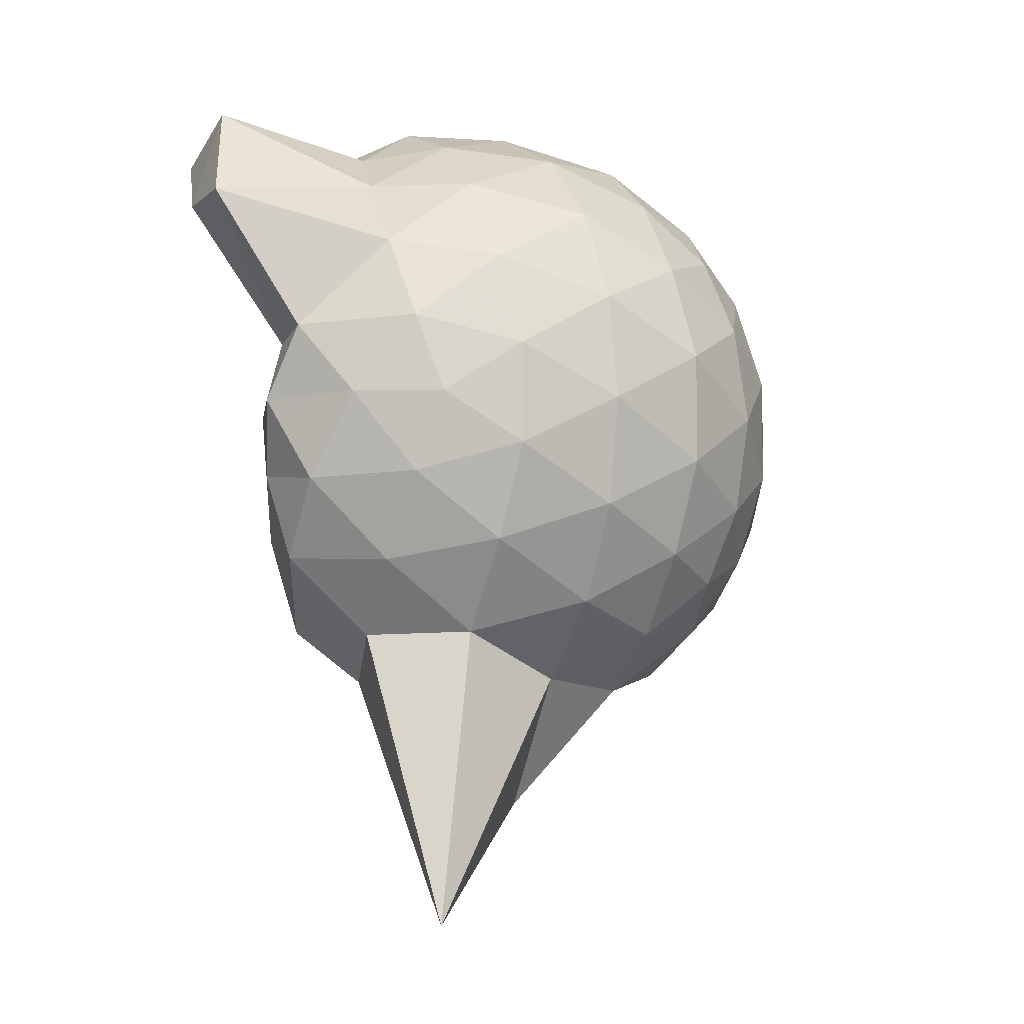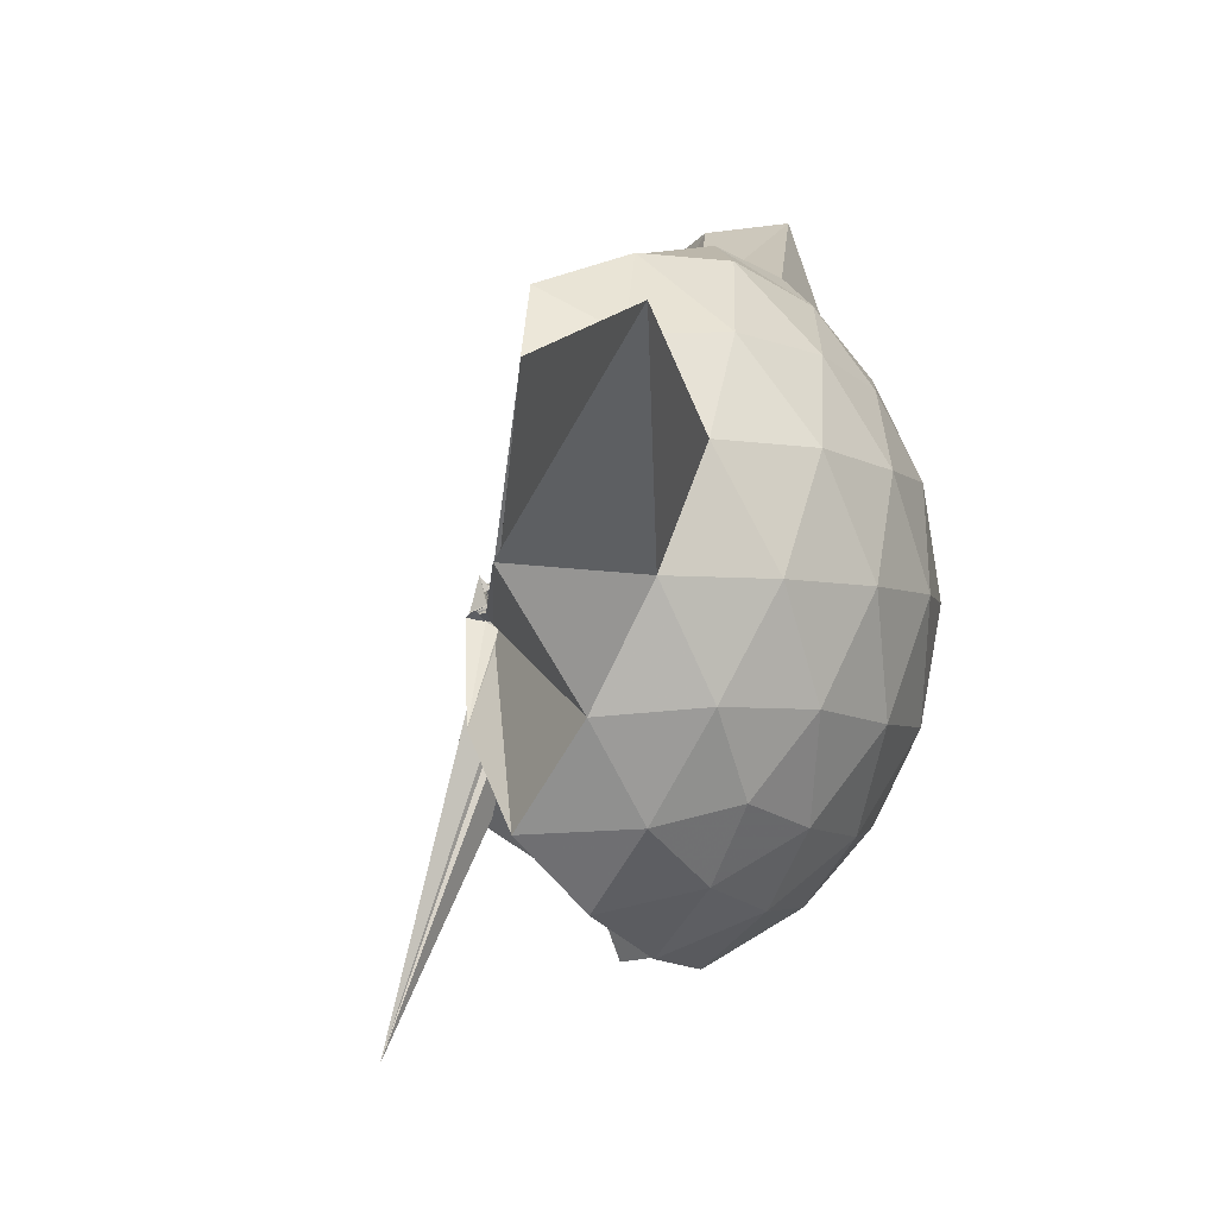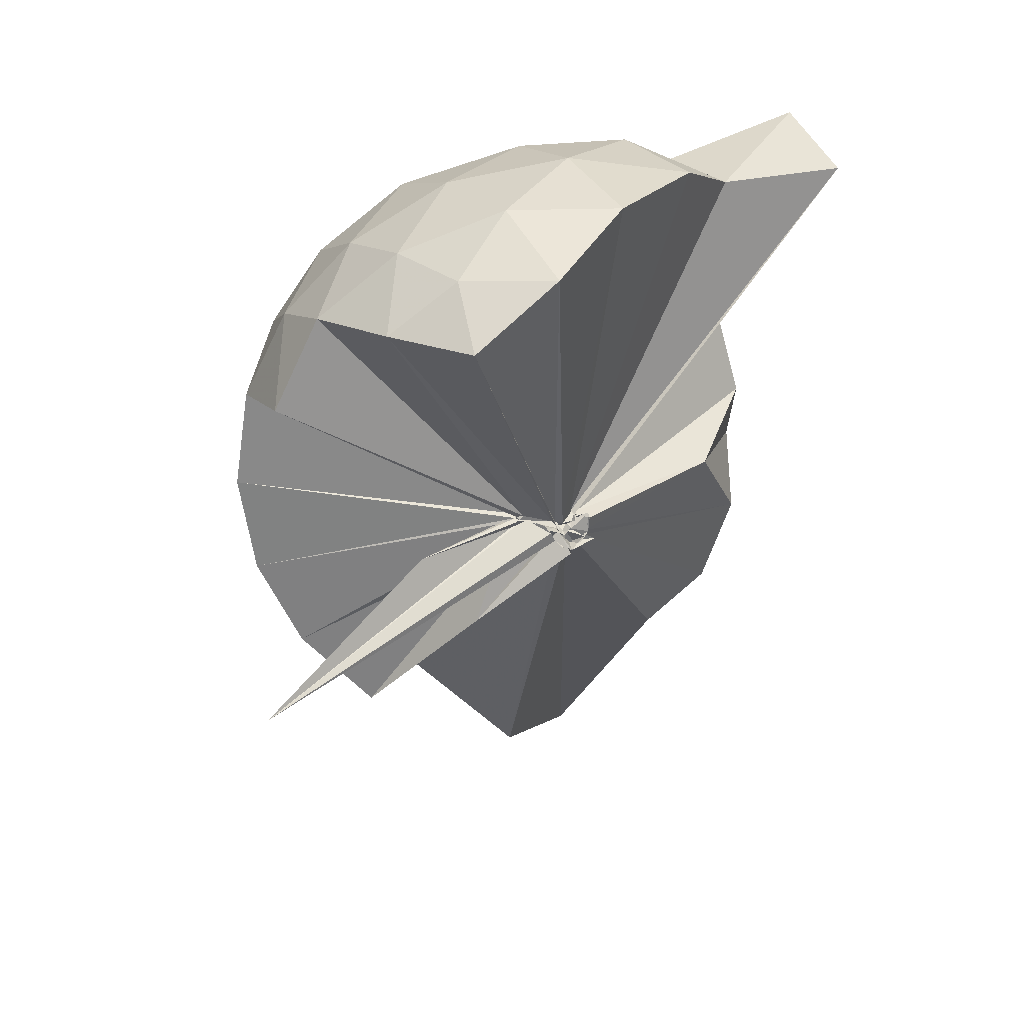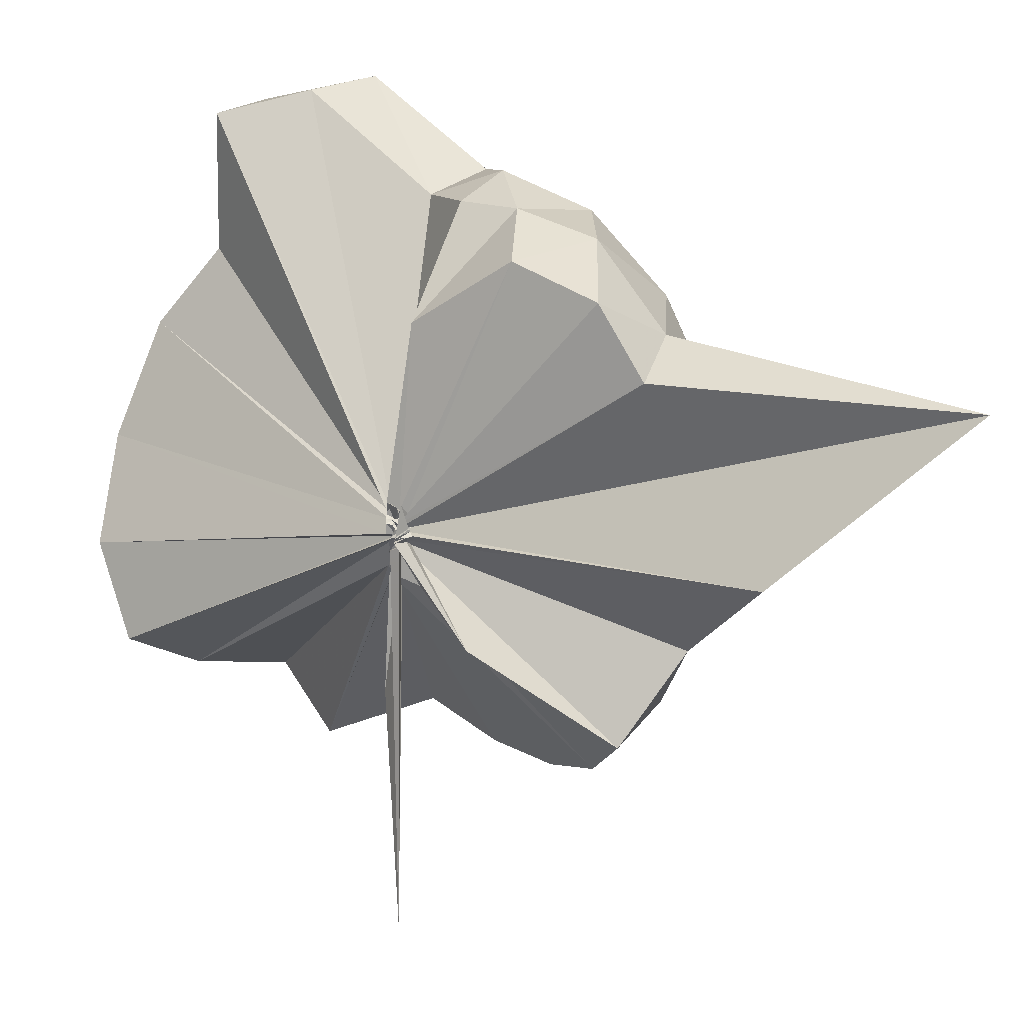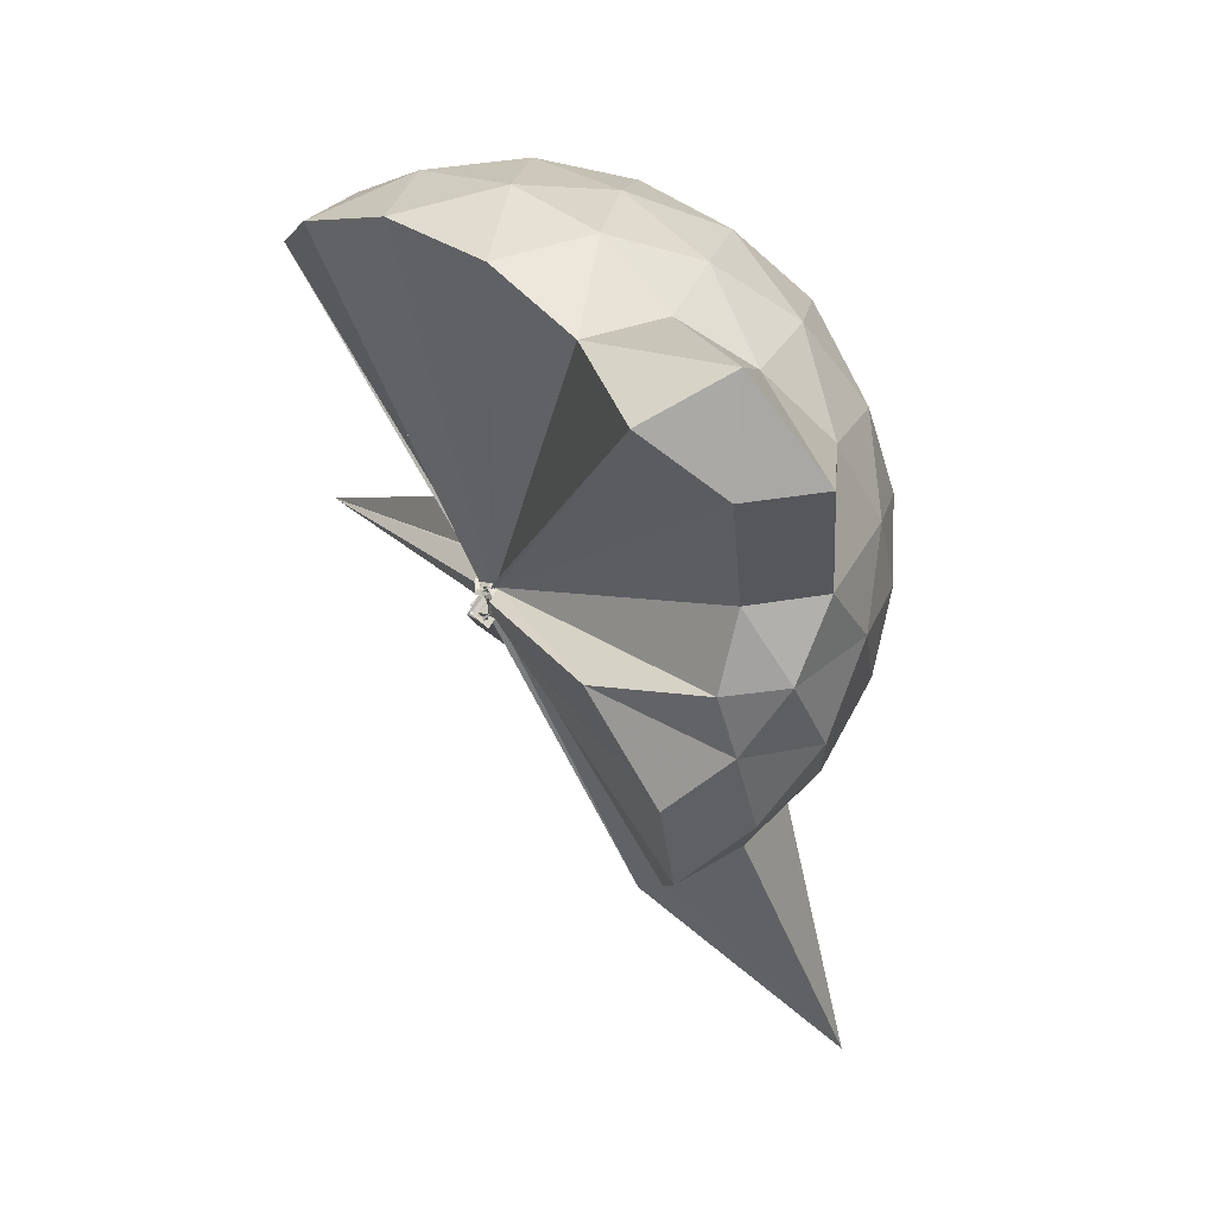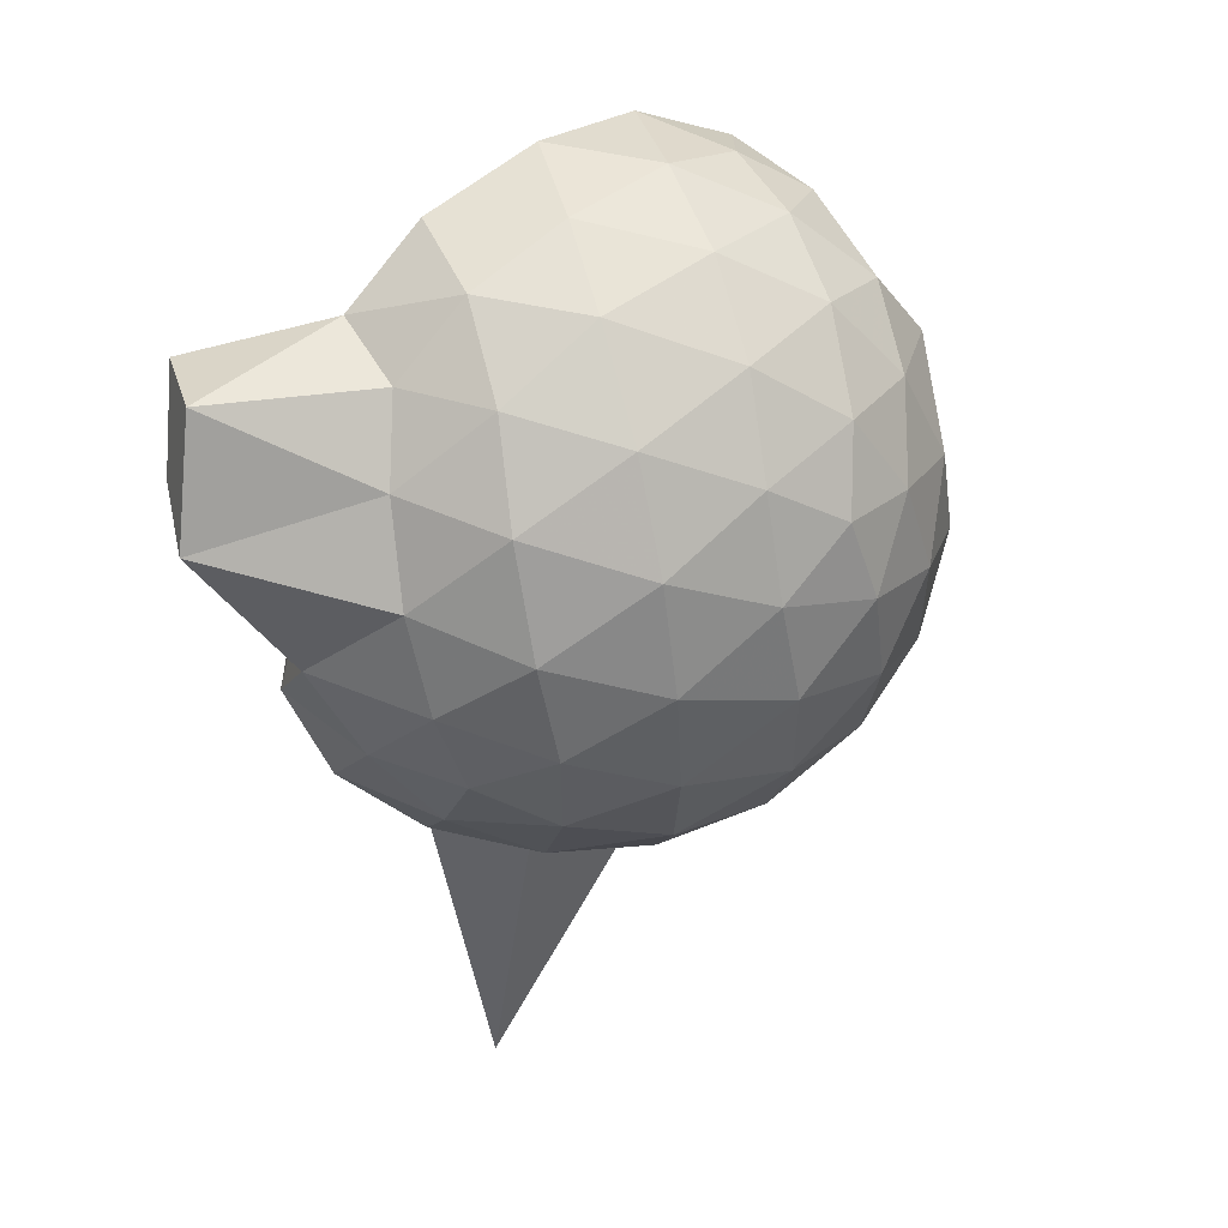
<metadata>
{"format":"obj","ext":"obj","renderer":"f3d","projection":"perspective","resolution":1024,"background":"white","views":[{"elev":-6.5,"azim":62.2,"up":"+Y"},{"elev":-3.9,"azim":20.0,"up":"+Z"},{"elev":28.2,"azim":-119.1,"up":"+Y"},{"elev":21.3,"azim":-39.4,"up":"+Z"},{"elev":30.6,"azim":-16.9,"up":"+Y"},{"elev":54.2,"azim":74.4,"up":"+Y"}]}
</metadata>
<code>
v -0.01655 -0.3929 0.8734
v -0.02598 -0.3693 0.6821
v 0.8833 -0.2627 1.371
v 0.8158 -0.03673 1.43
v 0.6783 0.2082 1.453
v 0.4858 0.4167 1.428
v 0.2887 0.5522 1.366
v 0.04206 0.5533 1.428
v -0.02065 -0.3803 0.8718
v -0.04264 -0.3856 0.8695
v -0.01952 -0.4024 0.8594
v -0.03316 -0.416 0.8574
v -0.05048 -0.421 0.8555
v -0.02473 -0.4272 0.8514
v -0.07564 -0.4502 0.8894
v -0.06257 -0.4748 0.8719
v -0.0608 -0.4757 0.9339
v -0.04106 -0.4266 0.853
v 0.2855 -1.076 1.366
v 0.4833 -0.9436 1.428
v 0.6772 -0.7346 1.453
v 0.8154 -0.4892 1.427
v 0.9629 -0.1189 1.16
v 0.8687 0.1522 1.187
v 0.6827 0.4088 1.188
v 0.4491 0.5832 1.158
v 0.179 0.6893 1.158
v -0.1068 0.6681 1.199
v -0.03545 -0.383 0.8599
v -0.05514 -0.3966 0.8547
v -0.03433 -0.4167 0.8461
v -0.02986 -0.4142 0.8497
v -0.04916 -0.4345 0.8446
v -0.03419 -0.4348 0.8402
v -0.03092 -0.4818 0.8615
v -0.08413 -0.4797 0.8448
v -0.03483 -0.4816 0.8502
v -0.0415 -0.4284 0.8413
v 0.828 -1.775 1.347
v 0.6804 -0.9369 1.183
v 0.867 -0.6787 1.184
v 0.962 -0.4081 1.158
v 0.9669 0.0419 0.8751
v 0.8292 0.3173 0.8744
v 0.6094 0.5345 0.8742
v 0.3165 0.6746 0.88
v 0.03801 0.7216 0.8802
v -0.2739 0.6724 0.8732
v -0.05444 -0.3973 0.8234
v -0.03203 -0.4093 0.822
v -0.02834 -0.4159 0.8227
v -0.05551 -0.4214 0.823
v -0.06929 -0.4317 0.8231
v -0.04336 -0.4407 0.8221
v -0.08518 -0.4816 0.841
v -0.08639 -0.4758 0.8321
v -0.03594 -0.4929 0.8407
v 0.3727 -1.447 0.877
v 0.6024 -1.068 0.8718
v 0.8239 -0.8471 0.8741
v 0.9653 -0.5704 0.8734
v 1.015 -0.2645 0.8744
v 0.8654 0.1693 0.5925
v 0.697 0.4037 0.5893
v 0.4612 0.5668 0.5642
v 0.1777 0.6599 0.5658
v -0.1213 0.6685 0.591
v -0.4191 0.5677 0.5891
v -0.02495 -0.4016 0.8121
v -0.04555 -0.4209 0.811
v -0.05039 -0.426 0.8155
v -0.06564 -0.4252 0.8134
v -0.04018 -0.4364 0.8154
v -0.06236 -0.4677 0.8227
v -0.06042 -0.5034 0.8467
v -0.09317 -0.4862 0.8311
v -0.04423 -0.4256 0.8148
v 0.4507 -1.095 0.5635
v 0.6954 -0.9323 0.589
v 0.8654 -0.6988 0.5884
v 0.9491 -0.4242 0.5616
v 0.9501 -0.1063 0.5622
v 0.7195 0.2382 0.3794
v 0.5315 0.3795 0.3219
v 0.2638 0.4987 0.2976
v 0.00407 0.5518 0.3198
v -0.2394 0.5436 0.3794
v -0.4281 0.4109 0.328
v -0.0362 -0.4116 0.8119
v -0.0528 -0.4153 0.8087
v -0.02377 -0.4208 0.8144
v -0.05272 -0.4101 0.7756
v -0.02979 -0.4502 0.8051
v -0.07909 -0.4686 0.8116
v -0.04358 -0.4764 0.8205
v -0.002914 -0.6901 0.5518
v 0.2509 -1.036 0.3068
v 0.5259 -0.9126 0.3209
v 0.7151 -0.7694 0.3765
v 0.7949 -0.5464 0.3203
v 0.8296 -0.2665 0.2975
v 0.7967 0.0151 0.3223
v 0.7269 -0.2582 1.586
v 0.5859 -0.05218 1.699
v 0.485 0.3494 1.923
v 0.2927 0.6341 1.835
v 0.03839 0.5276 1.843
v -0.03784 -0.387 0.8745
v -0.05513 -0.3988 0.8685
v -0.02761 -0.4104 0.8657
v -0.04502 -0.4302 0.8597
v -0.0478 -0.4618 0.8877
v -0.0607 -0.4776 0.885
v -0.03382 -0.4697 0.9007
v 0.2513 -0.9299 1.556
v 0.4301 -0.7208 1.654
v 0.6009 -0.5016 1.663
v 0.4764 -0.2632 1.751
v 0.3678 -0.07108 1.662
v 0.252 0.3479 1.912
v -0.02832 -0.3903 0.8799
v -0.0467 -0.39 0.8768
v -0.04565 -0.3898 0.9183
v -0.05402 -0.4495 0.9148
v -0.04488 -0.4487 0.9074
v 0.1896 -0.6505 1.619
v 0.3559 -0.4729 1.702
v 0.3034 -0.2908 1.695
v -0.02895 -0.3897 0.8735
v -0.04262 -0.3877 0.8776
v -0.05443 -0.4027 0.9192
v 0.05681 -0.3821 1.412
v 0.599 0.154 0.1872
v 0.3565 0.2825 0.1236
v 0.09975 0.3635 0.1128
v -0.192 0.4056 0.1869
v -0.0246 -0.4005 0.8039
v -0.04291 -0.4163 0.8076
v -0.04566 -0.3968 0.7657
v -0.05853 -0.4197 0.7805
v -0.0524 -0.4531 0.7987
v -0.01545 -0.4585 0.8029
v 0.02102 -0.4494 0.6623
v 0.3532 -0.8174 0.1231
v 0.5986 -0.685 0.1854
v 0.6521 -0.4197 0.1234
v 0.6534 -0.1137 0.1233
v 0.4227 0.02196 0.01582
v 0.09093 0.1173 -0.03189
v -0.01992 -0.3581 0.7068
v -0.01798 -0.3697 0.6944
v -0.005513 -0.3795 0.7197
v -0.2343 -0.6647 -0.2399
v 0.0005148 -0.3923 0.7422
v -0.02284 -0.3691 0.6881
v 0.4182 -0.5571 0.01375
v 0.4385 -0.267 -0.02478
v 0.002604 -0.3558 0.6879
v -0.006514 -0.3629 0.6883
v 0.01581 -0.3753 0.6844
v -0.0622 -0.3872 0.3404
v -0.01335 -0.3619 0.682
f 3 23 4
f 4 23 24
f 4 24 5
f 5 24 25
f 5 25 6
f 6 25 26
f 6 26 7
f 7 26 27
f 7 27 8
f 8 27 28
f 8 28 9
f 9 28 29
f 9 29 10
f 10 29 30
f 10 30 11
f 11 30 31
f 11 31 12
f 12 31 32
f 12 32 13
f 13 32 33
f 13 33 14
f 14 33 34
f 14 34 15
f 15 34 35
f 15 35 16
f 16 35 36
f 16 36 17
f 17 36 37
f 17 37 18
f 18 37 38
f 18 38 19
f 19 38 39
f 19 39 20
f 20 39 40
f 20 40 21
f 21 40 41
f 21 41 22
f 22 41 42
f 22 42 3
f 3 42 23
f 23 43 24
f 24 43 44
f 24 44 25
f 25 44 45
f 25 45 26
f 26 45 46
f 26 46 27
f 27 46 47
f 27 47 28
f 28 47 48
f 28 48 29
f 29 48 49
f 29 49 30
f 30 49 50
f 30 50 31
f 31 50 51
f 31 51 32
f 32 51 52
f 32 52 33
f 33 52 53
f 33 53 34
f 34 53 54
f 34 54 35
f 35 54 55
f 35 55 36
f 36 55 56
f 36 56 37
f 37 56 57
f 37 57 38
f 38 57 58
f 38 58 39
f 39 58 59
f 39 59 40
f 40 59 60
f 40 60 41
f 41 60 61
f 41 61 42
f 42 61 62
f 42 62 23
f 23 62 43
f 43 63 44
f 44 63 64
f 44 64 45
f 45 64 65
f 45 65 46
f 46 65 66
f 46 66 47
f 47 66 67
f 47 67 48
f 48 67 68
f 48 68 49
f 49 68 69
f 49 69 50
f 50 69 70
f 50 70 51
f 51 70 71
f 51 71 52
f 52 71 72
f 52 72 53
f 53 72 73
f 53 73 54
f 54 73 74
f 54 74 55
f 55 74 75
f 55 75 56
f 56 75 76
f 56 76 57
f 57 76 77
f 57 77 58
f 58 77 78
f 58 78 59
f 59 78 79
f 59 79 60
f 60 79 80
f 60 80 61
f 61 80 81
f 61 81 62
f 62 81 82
f 62 82 43
f 43 82 63
f 63 83 64
f 64 83 84
f 64 84 65
f 65 84 85
f 65 85 66
f 66 85 86
f 66 86 67
f 67 86 87
f 67 87 68
f 68 87 88
f 68 88 69
f 69 88 89
f 69 89 70
f 70 89 90
f 70 90 71
f 71 90 91
f 71 91 72
f 72 91 92
f 72 92 73
f 73 92 93
f 73 93 74
f 74 93 94
f 74 94 75
f 75 94 95
f 75 95 76
f 76 95 96
f 76 96 77
f 77 96 97
f 77 97 78
f 78 97 98
f 78 98 79
f 79 98 99
f 79 99 80
f 80 99 100
f 80 100 81
f 81 100 101
f 81 101 82
f 82 101 102
f 82 102 63
f 63 102 83
f 103 104 118
f 104 119 118
f 104 105 119
f 105 120 119
f 105 106 120
f 106 107 120
f 107 121 120
f 107 108 121
f 108 122 121
f 108 109 122
f 109 110 122
f 110 123 122
f 110 111 123
f 111 124 123
f 111 112 124
f 112 113 124
f 113 125 124
f 113 114 125
f 114 126 125
f 114 115 126
f 115 116 126
f 116 127 126
f 116 117 127
f 117 118 127
f 117 103 118
f 118 119 128
f 119 129 128
f 119 120 129
f 120 121 129
f 121 130 129
f 121 122 130
f 122 123 130
f 123 131 130
f 123 124 131
f 124 125 131
f 125 132 131
f 125 126 132
f 126 127 132
f 127 128 132
f 127 118 128
f 133 148 134
f 134 148 149
f 134 149 135
f 135 149 150
f 135 150 136
f 136 150 137
f 137 150 151
f 137 151 138
f 138 151 152
f 138 152 139
f 139 152 140
f 140 152 153
f 140 153 141
f 141 153 154
f 141 154 142
f 142 154 143
f 143 154 155
f 143 155 144
f 144 155 156
f 144 156 145
f 145 156 146
f 146 156 157
f 146 157 147
f 147 157 148
f 147 148 133
f 148 158 149
f 149 158 159
f 149 159 150
f 150 159 151
f 151 159 160
f 151 160 152
f 152 160 153
f 153 160 161
f 153 161 154
f 154 161 155
f 155 161 162
f 155 162 156
f 156 162 157
f 157 162 158
f 157 158 148
f 3 4 103
f 103 4 104
f 4 5 104
f 104 5 105
f 5 6 105
f 105 6 106
f 6 7 106
f 7 8 106
f 106 8 107
f 8 9 107
f 107 9 108
f 9 10 108
f 108 10 109
f 10 11 109
f 11 12 109
f 109 12 110
f 12 13 110
f 110 13 111
f 13 14 111
f 111 14 112
f 14 15 112
f 15 16 112
f 112 16 113
f 16 17 113
f 113 17 114
f 17 18 114
f 114 18 115
f 18 19 115
f 19 20 115
f 115 20 116
f 20 21 116
f 116 21 117
f 21 22 117
f 117 22 103
f 22 3 103
f 83 133 84
f 84 133 134
f 84 134 85
f 85 134 135
f 85 135 86
f 86 135 136
f 86 136 87
f 87 136 88
f 88 136 137
f 88 137 89
f 89 137 138
f 89 138 90
f 90 138 139
f 90 139 91
f 91 139 92
f 92 139 140
f 92 140 93
f 93 140 141
f 93 141 94
f 94 141 142
f 94 142 95
f 95 142 96
f 96 142 143
f 96 143 97
f 97 143 144
f 97 144 98
f 98 144 145
f 98 145 99
f 99 145 100
f 100 145 146
f 100 146 101
f 101 146 147
f 101 147 102
f 102 147 133
f 102 133 83
f 128 129 1
f 129 130 1
f 130 131 1
f 131 132 1
f 132 128 1
f 159 158 2
f 160 159 2
f 161 160 2
f 162 161 2
f 158 162 2

</code>
